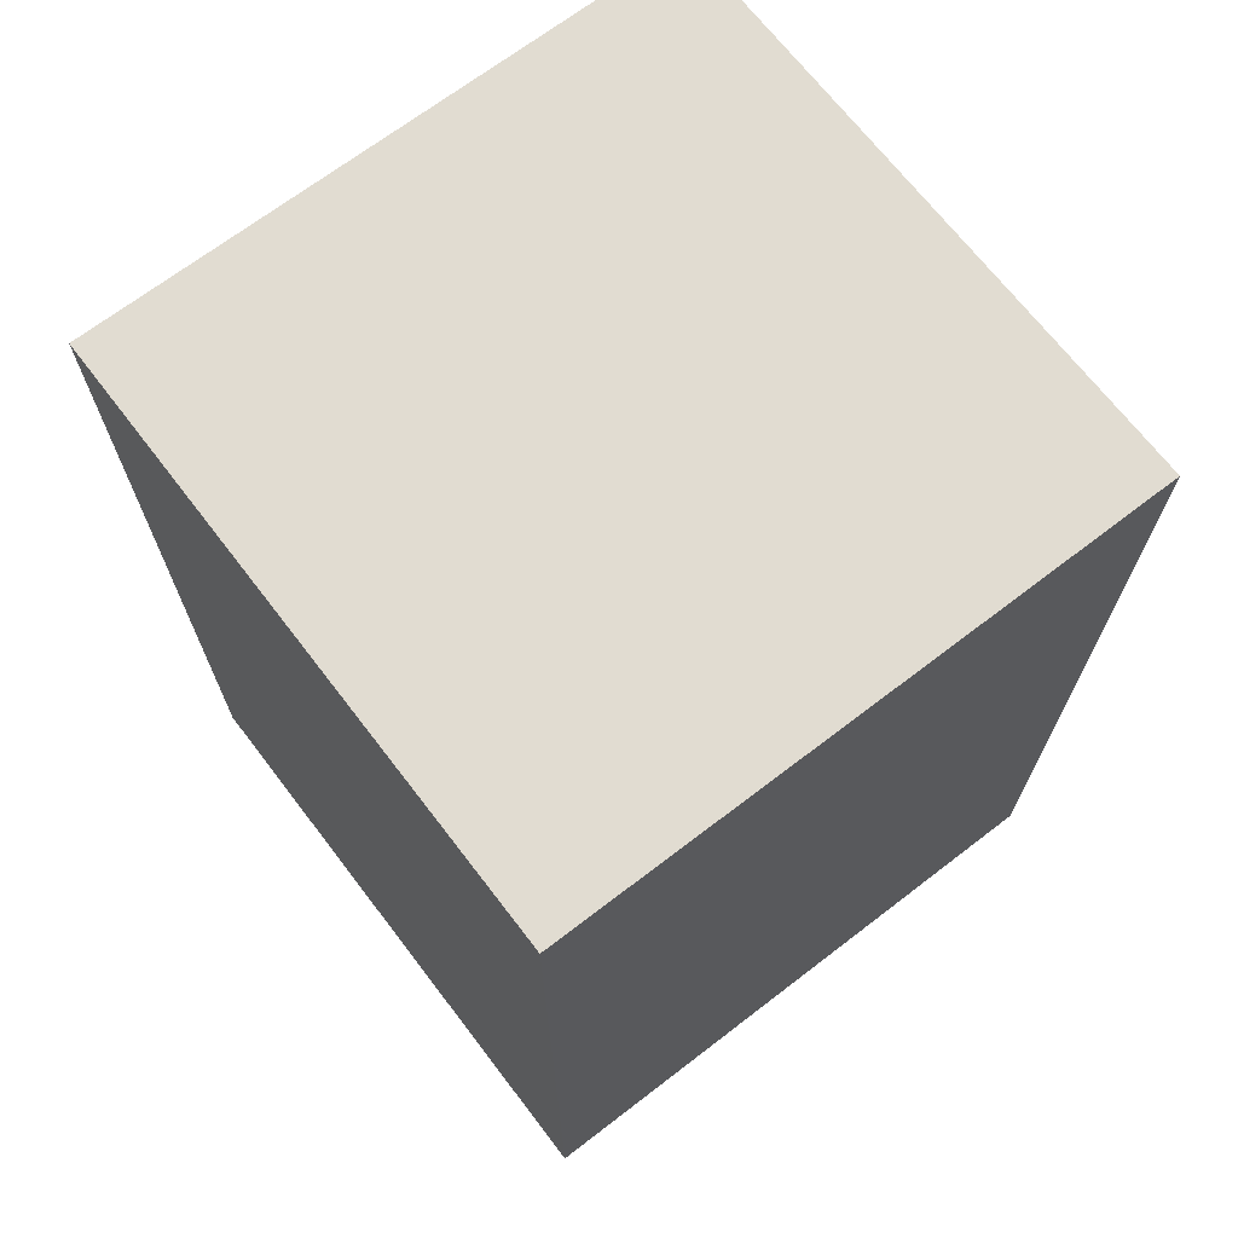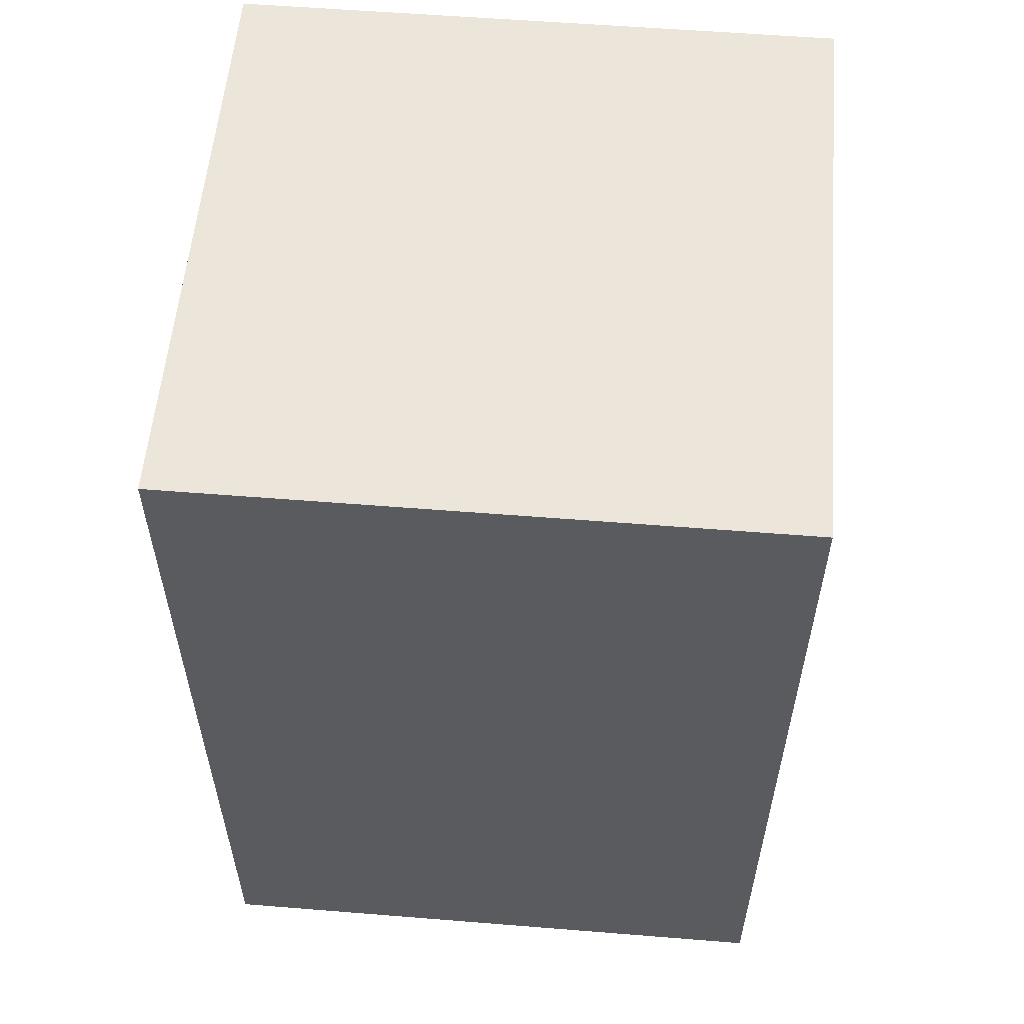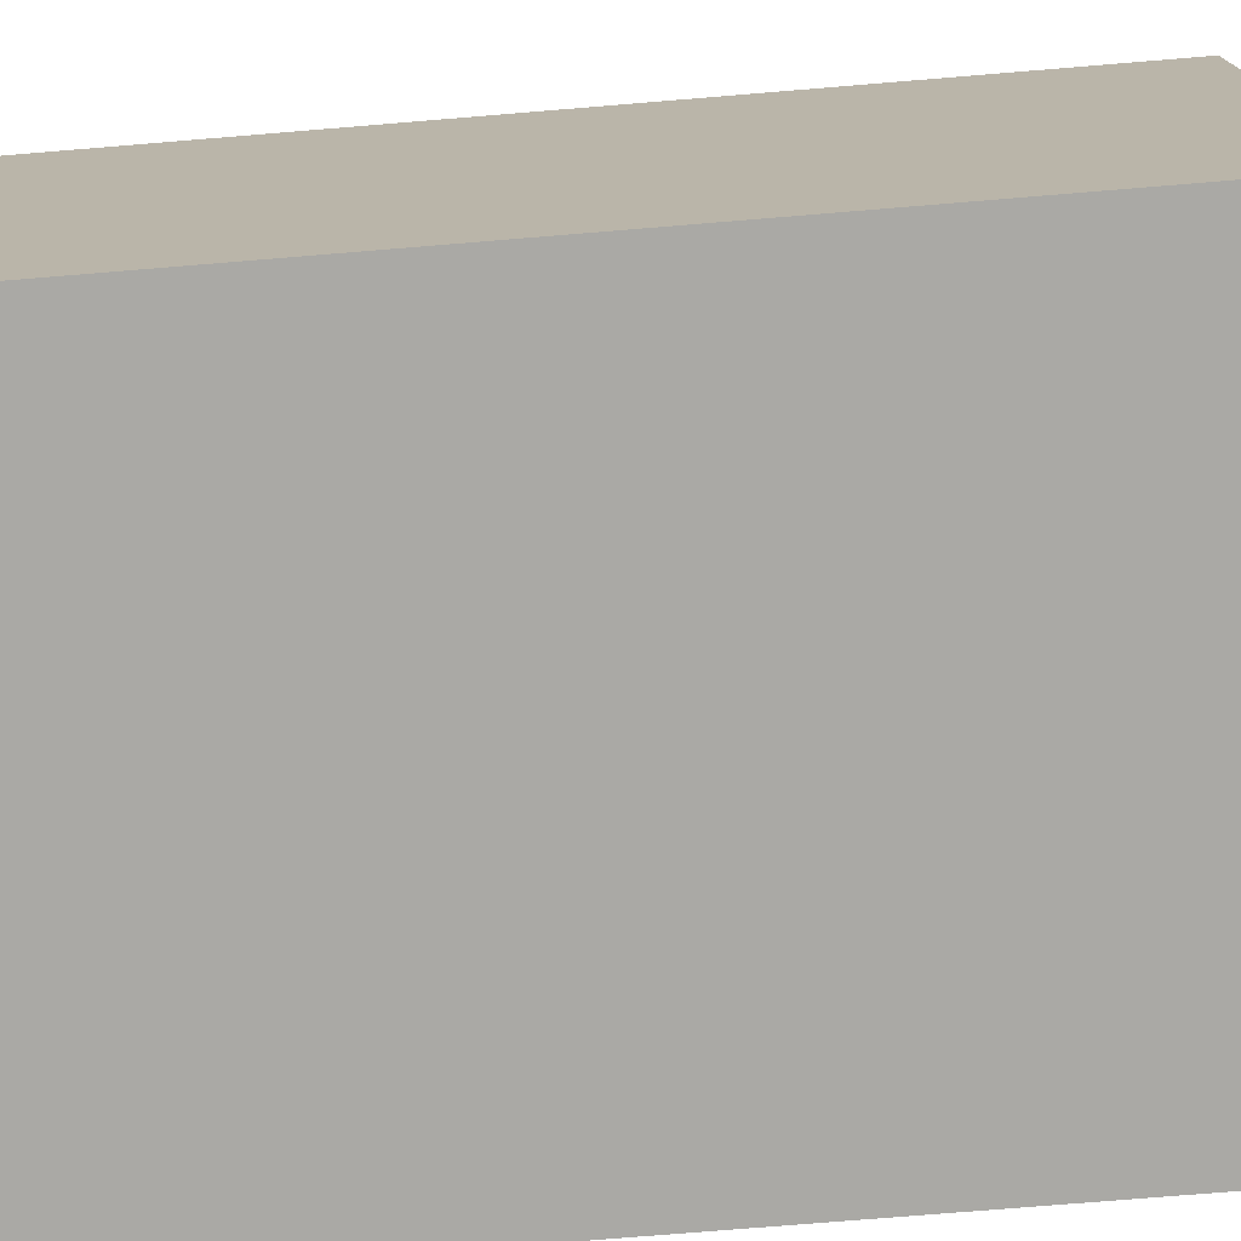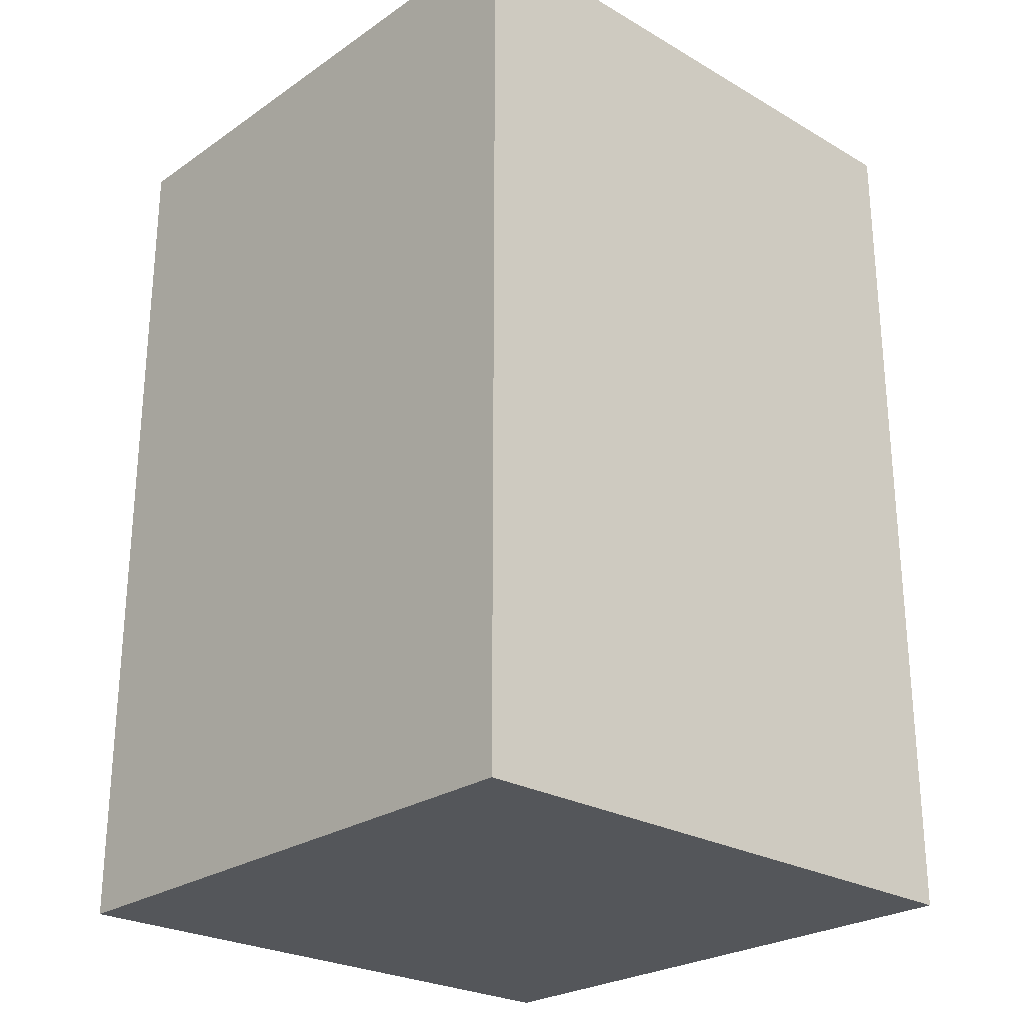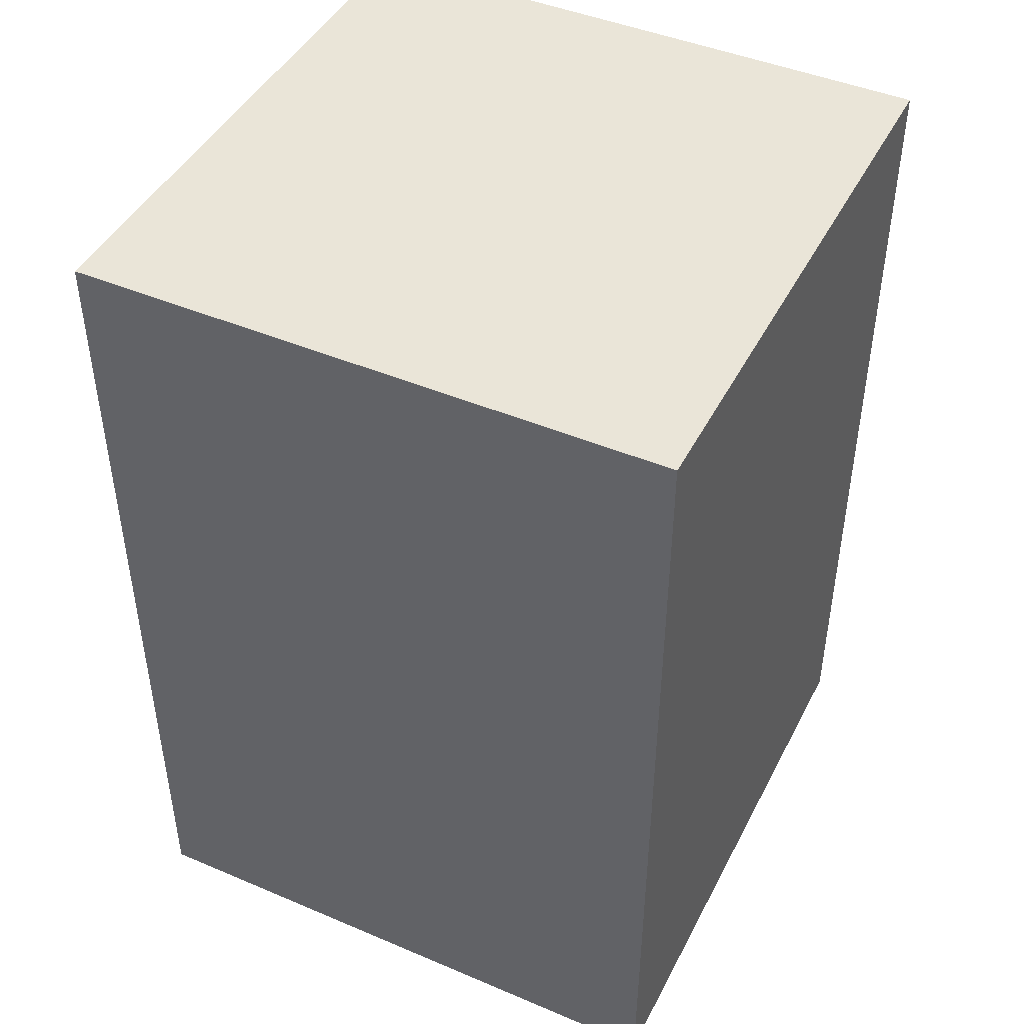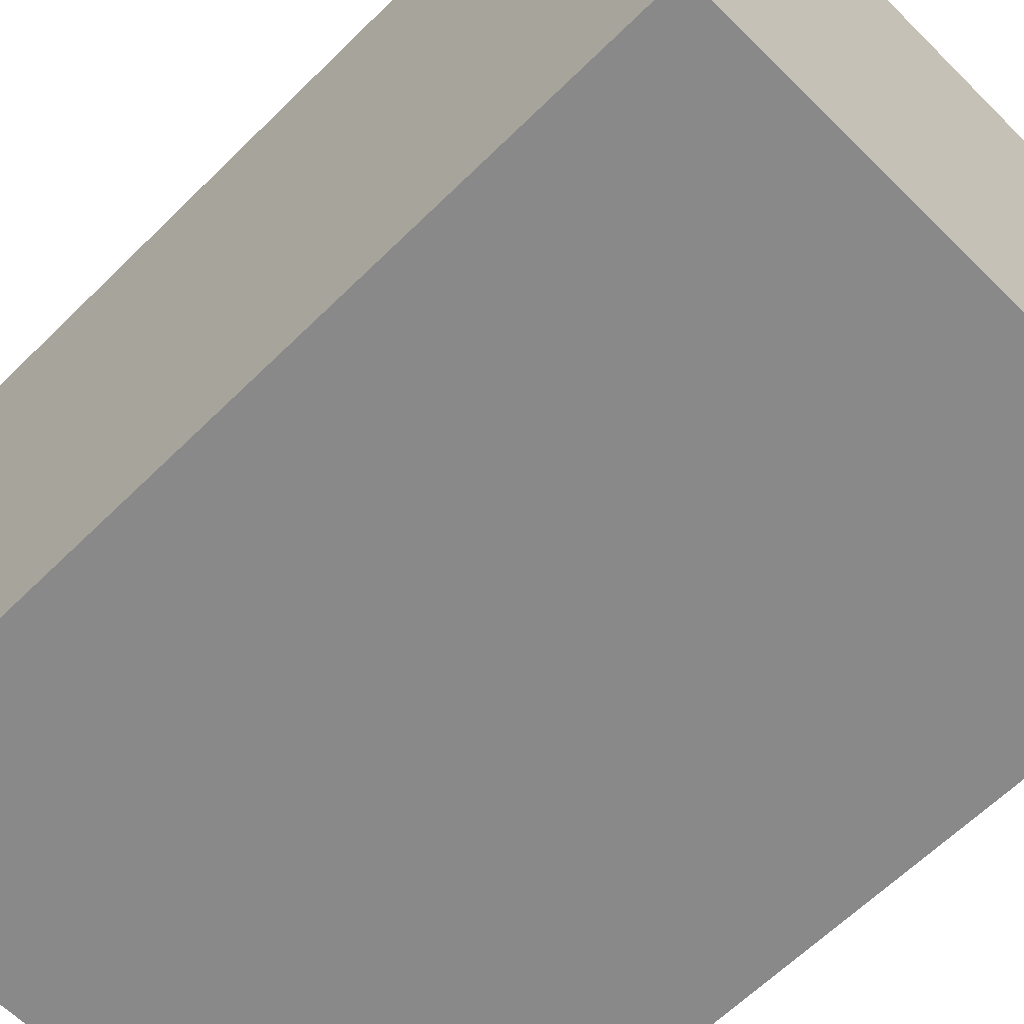
<metadata>
{"format":"obj","ext":"obj","renderer":"f3d","projection":"perspective","resolution":1024,"background":"white","views":[{"elev":69.3,"azim":52.5,"up":"+Y"},{"elev":56.5,"azim":4.8,"up":"+Y"},{"elev":-75.4,"azim":94.7,"up":"+Z"},{"elev":-25.5,"azim":47.3,"up":"+Y"},{"elev":45.0,"azim":-153.9,"up":"+Y"},{"elev":-63.0,"azim":134.9,"up":"+Z"}]}
</metadata>
<code>
g pb_Mesh572232
v 0 -4 0
v -8 -4 0
v 0 8 0
v -8 8 0
v -8 -4 0
v -8 -4 -8
v -8 8 0
v -8 8 -8
v -8 -4 -8
v 0 -4 -8
v -8 8 -8
v 0 8 -8
v 0 -4 -8
v 0 -4 0
v 0 8 -8
v 0 8 0
v 0 8 0
v -8 8 0
v 0 8 -8
v -8 8 -8
v 0 -4 -8
v -8 -4 -8
v 0 -4 0
v -8 -4 0
g pb_Mesh572232_0
f 3 2 1
f 3 4 2
f 7 6 5
f 7 8 6
f 11 10 9
f 11 12 10
f 15 14 13
f 15 16 14
f 19 18 17
f 19 20 18
f 23 22 21
f 23 24 22

</code>
